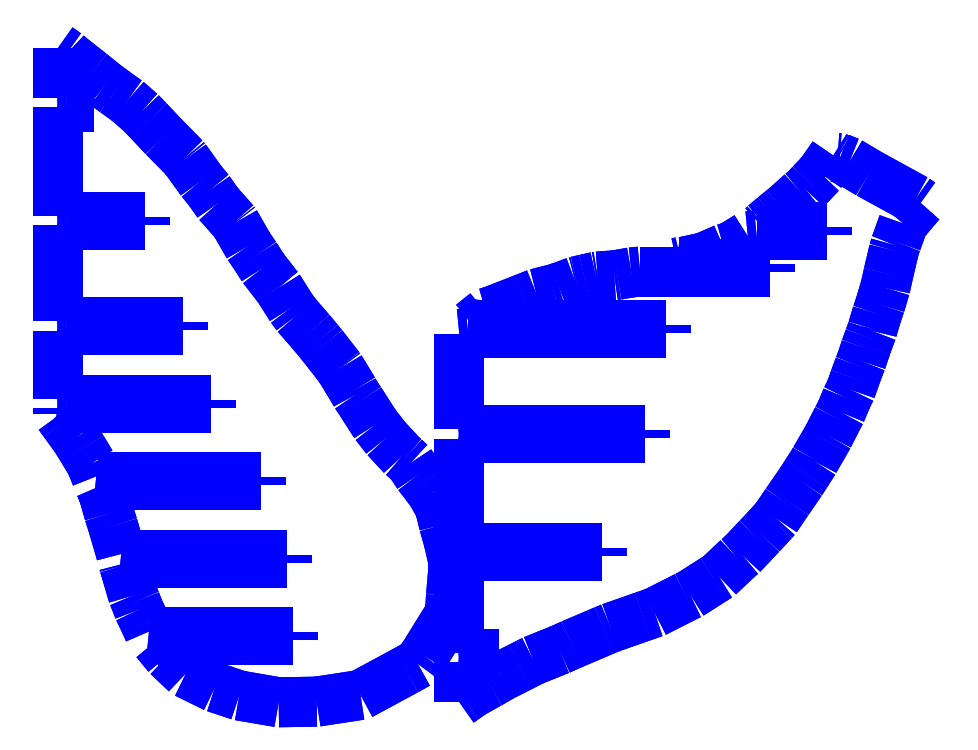
<metadata>
{"format":"dxf","ext":"dxf","renderer":"ezdxf+matplotlib","layout":"modelspace","background":"white","min_lineweight":24,"dpi":150}
</metadata>
<code>
0
SECTION
2
ENTITIES
0
INSERT
8
boundary
2
block 2
10
0
20
0
30
0
0
INSERT
8
boundary
2
block 3
10
0
20
0
30
0
0
INSERT
8
boundary
2
block 4
10
0
20
0
30
0
0
INSERT
8
boundary
2
block 5
10
0
20
0
30
0
0
INSERT
8
boundary
2
block 6
10
0
20
0
30
0
0
INSERT
8
boundary
2
block 7
10
0
20
0
30
0
0
INSERT
8
boundary
2
block 8
10
0
20
0
30
0
0
INSERT
8
boundary
2
block 9
10
0
20
0
30
0
0
INSERT
8
boundary
2
block 10
10
0
20
0
30
0
0
INSERT
8
boundary
2
block 11
10
0
20
0
30
0
0
INSERT
8
boundary
2
block 12
10
0
20
0
30
0
0
INSERT
8
boundary
2
block 13
10
0
20
0
30
0
0
INSERT
8
boundary
2
block 14
10
0
20
0
30
0
0
INSERT
8
boundary
2
block 15
10
0
20
0
30
0
0
INSERT
8
boundary
2
block 16
10
0
20
0
30
0
0
INSERT
8
boundary
2
block 17
10
0
20
0
30
0
0
INSERT
8
boundary
2
block 18
10
0
20
0
30
0
0
INSERT
8
boundary
2
block 19
10
0
20
0
30
0
0
INSERT
8
boundary
2
block 20
10
0
20
0
30
0
0
INSERT
8
boundary
2
block 21
10
0
20
0
30
0
0
INSERT
8
boundary
2
block 22
10
0
20
0
30
0
0
INSERT
8
boundary
2
block 23
10
0
20
0
30
0
0
INSERT
8
boundary
2
block 24
10
0
20
0
30
0
0
INSERT
8
boundary
2
block 25
10
0
20
0
30
0
0
INSERT
8
boundary
2
block 26
10
0
20
0
30
0
0
INSERT
8
boundary
2
block 27
10
0
20
0
30
0
0
INSERT
8
boundary
2
block 28
10
0
20
0
30
0
0
INSERT
8
boundary
2
block 29
10
0
20
0
30
0
0
INSERT
8
boundary
2
block 30
10
0
20
0
30
0
0
INSERT
8
boundary
2
block 31
10
0
20
0
30
0
0
INSERT
8
boundary
2
block 32
10
0
20
0
30
0
0
INSERT
8
boundary
2
block 33
10
0
20
0
30
0
0
INSERT
8
boundary
2
block 34
10
0
20
0
30
0
0
INSERT
8
boundary
2
block 35
10
0
20
0
30
0
0
INSERT
8
boundary
2
block 36
10
0
20
0
30
0
0
INSERT
8
boundary
2
block 37
10
0
20
0
30
0
0
INSERT
8
boundary
2
block 38
10
0
20
0
30
0
0
INSERT
8
boundary
2
block 39
10
0
20
0
30
0
0
INSERT
8
boundary
2
block 40
10
0
20
0
30
0
0
INSERT
8
boundary
2
block 41
10
0
20
0
30
0
0
INSERT
8
boundary
2
block 42
10
0
20
0
30
0
0
INSERT
8
boundary
2
block 43
10
0
20
0
30
0
0
INSERT
8
boundary
2
block 44
10
0
20
0
30
0
0
INSERT
8
boundary
2
block 45
10
0
20
0
30
0
0
INSERT
8
boundary
2
block 46
10
0
20
0
30
0
0
INSERT
8
boundary
2
block 47
10
0
20
0
30
0
0
INSERT
8
boundary
2
block 48
10
0
20
0
30
0
0
INSERT
8
boundary
2
block 49
10
0
20
0
30
0
0
INSERT
8
boundary
2
block 50
10
0
20
0
30
0
0
INSERT
8
boundary
2
block 51
10
0
20
0
30
0
0
INSERT
8
boundary
2
block 52
10
0
20
0
30
0
0
INSERT
8
boundary
2
block 53
10
0
20
0
30
0
0
INSERT
8
boundary
2
block 54
10
0
20
0
30
0
0
INSERT
8
boundary
2
block 55
10
0
20
0
30
0
0
INSERT
8
boundary
2
block 56
10
0
20
0
30
0
0
INSERT
8
boundary
2
block 57
10
0
20
0
30
0
0
INSERT
8
boundary
2
block 58
10
0
20
0
30
0
0
INSERT
8
boundary
2
block 59
10
0
20
0
30
0
0
INSERT
8
boundary
2
block 60
10
0
20
0
30
0
0
INSERT
8
boundary
2
block 61
10
0
20
0
30
0
0
INSERT
8
boundary
2
block 62
10
0
20
0
30
0
0
INSERT
8
boundary
2
block 63
10
0
20
0
30
0
0
INSERT
8
boundary
2
block 64
10
0
20
0
30
0
0
INSERT
8
boundary
2
block 65
10
0
20
0
30
0
0
INSERT
8
boundary
2
block 66
10
0
20
0
30
0
0
INSERT
8
boundary
2
block 67
10
0
20
0
30
0
0
INSERT
8
boundary
2
block 68
10
0
20
0
30
0
0
INSERT
8
boundary
2
block 69
10
0
20
0
30
0
0
INSERT
8
boundary
2
block 70
10
0
20
0
30
0
0
INSERT
8
boundary
2
block 71
10
0
20
0
30
0
0
INSERT
8
boundary
2
block 72
10
0
20
0
30
0
0
INSERT
8
boundary
2
block 73
10
0
20
0
30
0
0
INSERT
8
boundary
2
block 74
10
0
20
0
30
0
0
INSERT
8
boundary
2
block 75
10
0
20
0
30
0
0
INSERT
8
boundary
2
block 76
10
0
20
0
30
0
0
INSERT
8
boundary
2
block 77
10
0
20
0
30
0
0
INSERT
8
boundary
2
block 78
10
0
20
0
30
0
0
INSERT
8
boundary
2
block 79
10
0
20
0
30
0
0
INSERT
8
boundary
2
block 80
10
0
20
0
30
0
0
INSERT
8
boundary
2
block 81
10
0
20
0
30
0
0
INSERT
8
boundary
2
block 82
10
0
20
0
30
0
0
INSERT
8
boundary
2
block 83
10
0
20
0
30
0
0
INSERT
8
boundary
2
block 84
10
0
20
0
30
0
0
INSERT
8
boundary
2
block 85
10
0
20
0
30
0
0
INSERT
8
boundary
2
block 86
10
0
20
0
30
0
0
INSERT
8
boundary
2
block 87
10
0
20
0
30
0
0
INSERT
8
boundary
2
block 88
10
0
20
0
30
0
0
INSERT
8
boundary
2
block 89
10
0
20
0
30
0
0
INSERT
8
boundary
2
block 90
10
0
20
0
30
0
0
INSERT
8
boundary
2
block 91
10
0
20
0
30
0
0
INSERT
8
boundary
2
block 92
10
0
20
0
30
0
0
INSERT
8
boundary
2
block 93
10
0
20
0
30
0
0
INSERT
8
boundary
2
block 94
10
0
20
0
30
0
0
INSERT
8
boundary
2
block 95
10
0
20
0
30
0
0
INSERT
8
boundary
2
block 96
10
0
20
0
30
0
0
INSERT
8
boundary
2
block 97
10
0
20
0
30
0
0
INSERT
8
boundary
2
block 98
10
0
20
0
30
0
0
INSERT
8
boundary
2
block 99
10
0
20
0
30
0
0
INSERT
8
boundary
2
block 100
10
0
20
0
30
0
0
INSERT
8
boundary
2
block 101
10
0
20
0
30
0
0
INSERT
8
boundary
2
block 102
10
0
20
0
30
0
0
INSERT
8
boundary
2
block 103
10
0
20
0
30
0
0
INSERT
8
boundary
2
block 104
10
0
20
0
30
0
0
INSERT
8
boundary
2
block 105
10
0
20
0
30
0
0
INSERT
8
boundary
2
block 106
10
0
20
0
30
0
0
INSERT
8
boundary
2
block 107
10
0
20
0
30
0
0
INSERT
8
boundary
2
block 108
10
0
20
0
30
0
0
INSERT
8
boundary
2
block 109
10
0
20
0
30
0
0
INSERT
8
boundary
2
block 110
10
0
20
0
30
0
0
INSERT
8
boundary
2
block 111
10
0
20
0
30
0
0
INSERT
8
boundary
2
block 112
10
0
20
0
30
0
0
INSERT
8
boundary
2
block 113
10
0
20
0
30
0
0
INSERT
8
boundary
2
block 114
10
0
20
0
30
0
0
INSERT
8
boundary
2
block 115
10
0
20
0
30
0
0
INSERT
8
boundary
2
block 116
10
0
20
0
30
0
0
INSERT
8
boundary
2
block 117
10
0
20
0
30
0
0
INSERT
8
boundary
2
block 118
10
0
20
0
30
0
0
INSERT
8
boundary
2
block 119
10
0
20
0
30
0
0
INSERT
8
boundary
2
block 120
10
0
20
0
30
0
0
INSERT
8
boundary
2
block 121
10
0
20
0
30
0
0
INSERT
8
boundary
2
block 122
10
0
20
0
30
0
0
INSERT
8
boundary
2
block 123
10
0
20
0
30
0
0
INSERT
8
boundary
2
block 124
10
0
20
0
30
0
0
INSERT
8
boundary
2
block 125
10
0
20
0
30
0
0
INSERT
8
boundary
2
block 126
10
0
20
0
30
0
0
INSERT
8
boundary
2
block 127
10
0
20
0
30
0
0
INSERT
8
boundary
2
block 128
10
0
20
0
30
0
0
INSERT
8
boundary
2
block 129
10
0
20
0
30
0
0
INSERT
8
boundary
2
block 130
10
0
20
0
30
0
0
INSERT
8
boundary
2
block 131
10
0
20
0
30
0
0
INSERT
8
boundary
2
block 132
10
0
20
0
30
0
0
INSERT
8
boundary
2
block 133
10
0
20
0
30
0
0
INSERT
8
boundary
2
block 134
10
0
20
0
30
0
0
INSERT
8
boundary
2
block 135
10
0
20
0
30
0
0
INSERT
8
boundary
2
block 136
10
0
20
0
30
0
0
INSERT
8
boundary
2
block 137
10
0
20
0
30
0
0
INSERT
8
boundary
2
block 138
10
0
20
0
30
0
0
INSERT
8
boundary
2
block 139
10
0
20
0
30
0
0
INSERT
8
boundary
2
block 140
10
0
20
0
30
0
0
INSERT
8
boundary
2
block 141
10
0
20
0
30
0
0
INSERT
8
boundary
2
block 142
10
0
20
0
30
0
0
INSERT
8
boundary
2
block 143
10
0
20
0
30
0
0
INSERT
8
boundary
2
block 144
10
0
20
0
30
0
0
INSERT
8
boundary
2
block 145
10
0
20
0
30
0
0
INSERT
8
boundary
2
block 146
10
0
20
0
30
0
0
INSERT
8
boundary
2
block 147
10
0
20
0
30
0
0
INSERT
8
boundary
2
block 148
10
0
20
0
30
0
0
INSERT
8
boundary
2
block 149
10
0
20
0
30
0
0
INSERT
8
boundary
2
block 150
10
0
20
0
30
0
0
INSERT
8
boundary
2
block 151
10
0
20
0
30
0
0
INSERT
8
boundary
2
block 152
10
0
20
0
30
0
0
INSERT
8
boundary
2
block 153
10
0
20
0
30
0
0
INSERT
8
boundary
2
block 154
10
0
20
0
30
0
0
INSERT
8
boundary
2
block 155
10
0
20
0
30
0
0
INSERT
8
boundary
2
block 156
10
0
20
0
30
0
0
INSERT
8
boundary
2
block 157
10
0
20
0
30
0
0
INSERT
8
boundary
2
block 158
10
0
20
0
30
0
0
INSERT
8
boundary
2
block 159
10
0
20
0
30
0
0
INSERT
8
boundary
2
block 160
10
0
20
0
30
0
0
INSERT
8
boundary
2
block 161
10
0
20
0
30
0
0
INSERT
8
boundary
2
block 162
10
0
20
0
30
0
0
INSERT
8
boundary
2
block 163
10
0
20
0
30
0
0
INSERT
8
boundary
2
block 164
10
0
20
0
30
0
0
INSERT
8
boundary
2
block 165
10
0
20
0
30
0
0
INSERT
8
boundary
2
block 166
10
0
20
0
30
0
0
INSERT
8
boundary
2
block 167
10
0
20
0
30
0
0
INSERT
8
boundary
2
block 168
10
0
20
0
30
0
0
INSERT
8
boundary
2
block 169
10
0
20
0
30
0
0
INSERT
8
boundary
2
block 170
10
0
20
0
30
0
0
INSERT
8
boundary
2
block 171
10
0
20
0
30
0
0
INSERT
8
boundary
2
block 172
10
0
20
0
30
0
0
INSERT
8
boundary
2
block 173
10
0
20
0
30
0
0
INSERT
8
boundary
2
block 174
10
0
20
0
30
0
0
INSERT
8
boundary
2
block 175
10
0
20
0
30
0
0
INSERT
8
boundary
2
block 176
10
0
20
0
30
0
0
INSERT
8
boundary
2
block 177
10
0
20
0
30
0
0
INSERT
8
boundary
2
block 178
10
0
20
0
30
0
0
INSERT
8
boundary
2
block 179
10
0
20
0
30
0
0
INSERT
8
boundary
2
block 180
10
0
20
0
30
0
0
INSERT
8
boundary
2
block 181
10
0
20
0
30
0
0
INSERT
8
boundary
2
block 182
10
0
20
0
30
0
0
INSERT
8
boundary
2
block 183
10
0
20
0
30
0
0
INSERT
8
boundary
2
block 184
10
0
20
0
30
0
0
INSERT
8
boundary
2
block 185
10
0
20
0
30
0
0
INSERT
8
boundary
2
block 186
10
0
20
0
30
0
0
INSERT
8
boundary
2
block 187
10
0
20
0
30
0
0
INSERT
8
boundary
2
block 188
10
0
20
0
30
0
0
INSERT
8
boundary
2
block 189
10
0
20
0
30
0
0
INSERT
8
boundary
2
block 190
10
0
20
0
30
0
0
INSERT
8
boundary
2
block 191
10
0
20
0
30
0
0
INSERT
8
boundary
2
block 192
10
0
20
0
30
0
0
INSERT
8
boundary
2
block 193
10
0
20
0
30
0
0
INSERT
8
boundary
2
block 194
10
0
20
0
30
0
0
INSERT
8
boundary
2
block 195
10
0
20
0
30
0
0
INSERT
8
boundary
2
block 196
10
0
20
0
30
0
0
INSERT
8
boundary
2
block 197
10
0
20
0
30
0
0
INSERT
8
boundary
2
block 198
10
0
20
0
30
0
0
INSERT
8
boundary
2
block 199
10
0
20
0
30
0
0
INSERT
8
boundary
2
block 200
10
0
20
0
30
0
0
INSERT
8
boundary
2
block 201
10
0
20
0
30
0
0
INSERT
8
boundary
2
block 202
10
0
20
0
30
0
0
INSERT
8
boundary
2
block 203
10
0
20
0
30
0
0
INSERT
8
boundary
2
block 204
10
0
20
0
30
0
0
INSERT
8
boundary
2
block 205
10
0
20
0
30
0
0
INSERT
8
boundary
2
block 206
10
0
20
0
30
0
0
INSERT
8
boundary
2
block 207
10
0
20
0
30
0
0
INSERT
8
boundary
2
block 208
10
0
20
0
30
0
0
INSERT
8
boundary
2
block 209
10
0
20
0
30
0
0
INSERT
8
boundary
2
block 210
10
0
20
0
30
0
0
INSERT
8
boundary
2
block 211
10
0
20
0
30
0
0
INSERT
8
boundary
2
block 212
10
0
20
0
30
0
0
INSERT
8
boundary
2
block 213
10
0
20
0
30
0
0
INSERT
8
boundary
2
block 214
10
0
20
0
30
0
0
INSERT
8
boundary
2
block 215
10
0
20
0
30
0
0
INSERT
8
boundary
2
block 216
10
0
20
0
30
0
0
INSERT
8
boundary
2
block 217
10
0
20
0
30
0
0
INSERT
8
boundary
2
block 218
10
0
20
0
30
0
0
INSERT
8
boundary
2
block 219
10
0
20
0
30
0
0
INSERT
8
boundary
2
block 220
10
0
20
0
30
0
0
INSERT
8
boundary
2
block 221
10
0
20
0
30
0
0
INSERT
8
boundary
2
block 222
10
0
20
0
30
0
0
INSERT
8
boundary
2
block 223
10
0
20
0
30
0
0
INSERT
8
boundary
2
block 224
10
0
20
0
30
0
0
INSERT
8
boundary
2
block 225
10
0
20
0
30
0
0
INSERT
8
boundary
2
block 226
10
0
20
0
30
0
0
INSERT
8
boundary
2
block 227
10
0
20
0
30
0
0
INSERT
8
boundary
2
block 228
10
0
20
0
30
0
0
INSERT
8
boundary
2
block 229
10
0
20
0
30
0
0
INSERT
8
boundary
2
block 230
10
0
20
0
30
0
0
INSERT
8
boundary
2
block 231
10
0
20
0
30
0
0
INSERT
8
boundary
2
block 232
10
0
20
0
30
0
0
INSERT
8
boundary
2
block 233
10
0
20
0
30
0
0
INSERT
8
boundary
2
block 234
10
0
20
0
30
0
0
INSERT
8
boundary
2
block 235
10
0
20
0
30
0
0
INSERT
8
boundary
2
block 236
10
0
20
0
30
0
0
INSERT
8
boundary
2
block 237
10
0
20
0
30
0
0
INSERT
8
boundary
2
block 238
10
0
20
0
30
0
0
INSERT
8
boundary
2
block 239
10
0
20
0
30
0
0
INSERT
8
boundary
2
block 240
10
0
20
0
30
0
0
INSERT
8
boundary
2
block 241
10
0
20
0
30
0
0
INSERT
8
boundary
2
block 242
10
0
20
0
30
0
0
INSERT
8
boundary
2
block 243
10
0
20
0
30
0
0
INSERT
8
boundary
2
block 244
10
0
20
0
30
0
0
INSERT
8
boundary
2
block 245
10
0
20
0
30
0
0
ENDSEC
0
EOF

</code>
